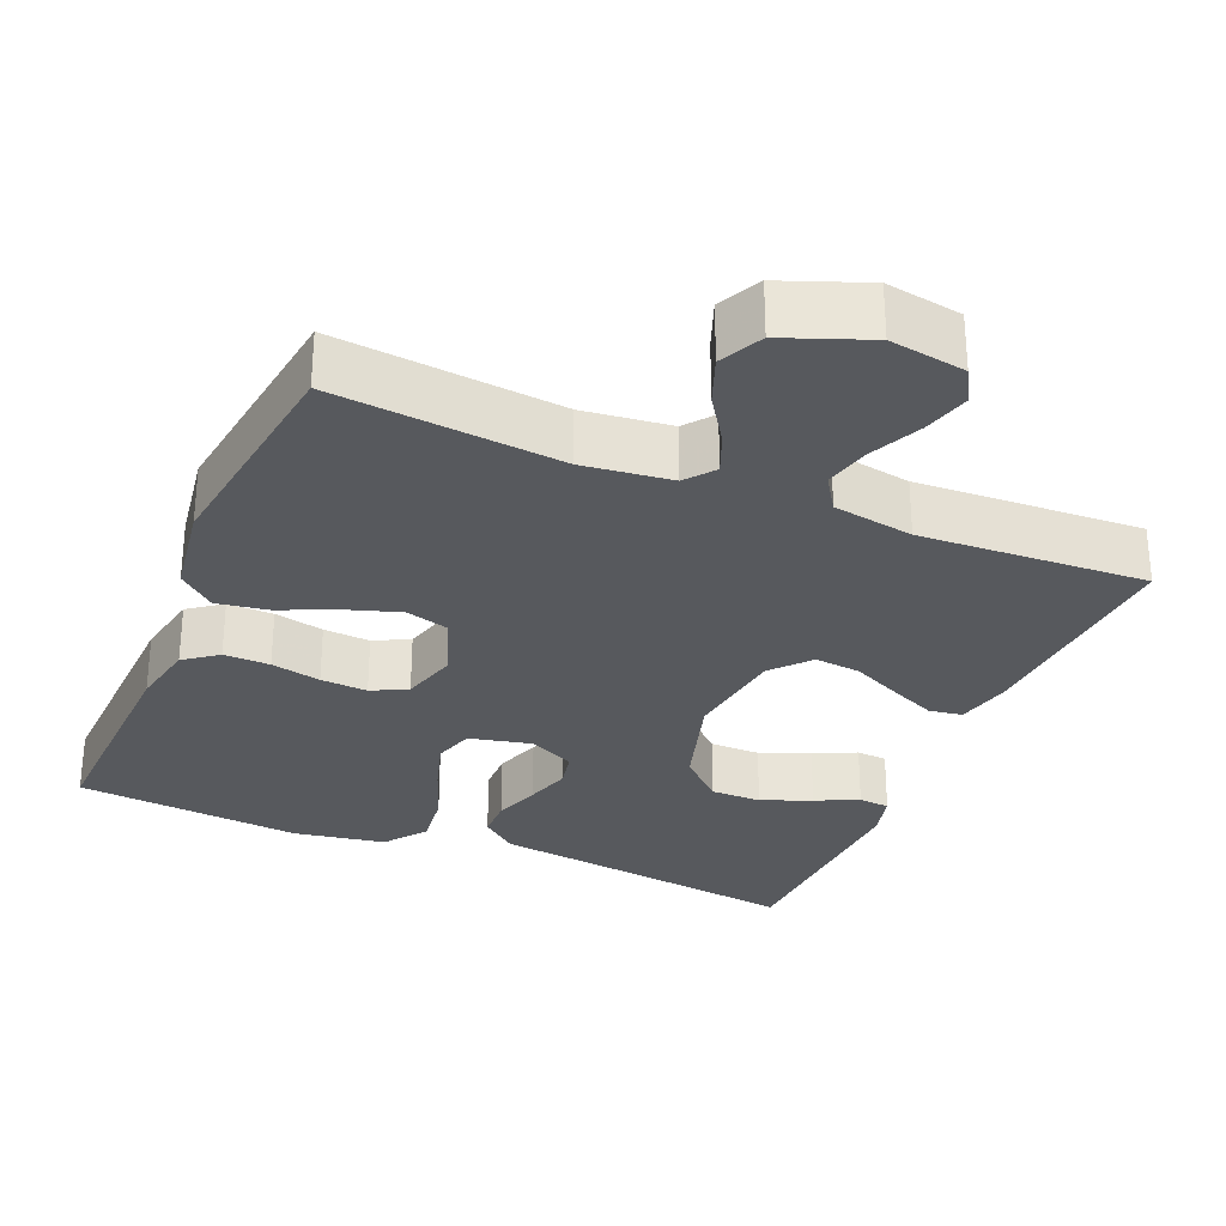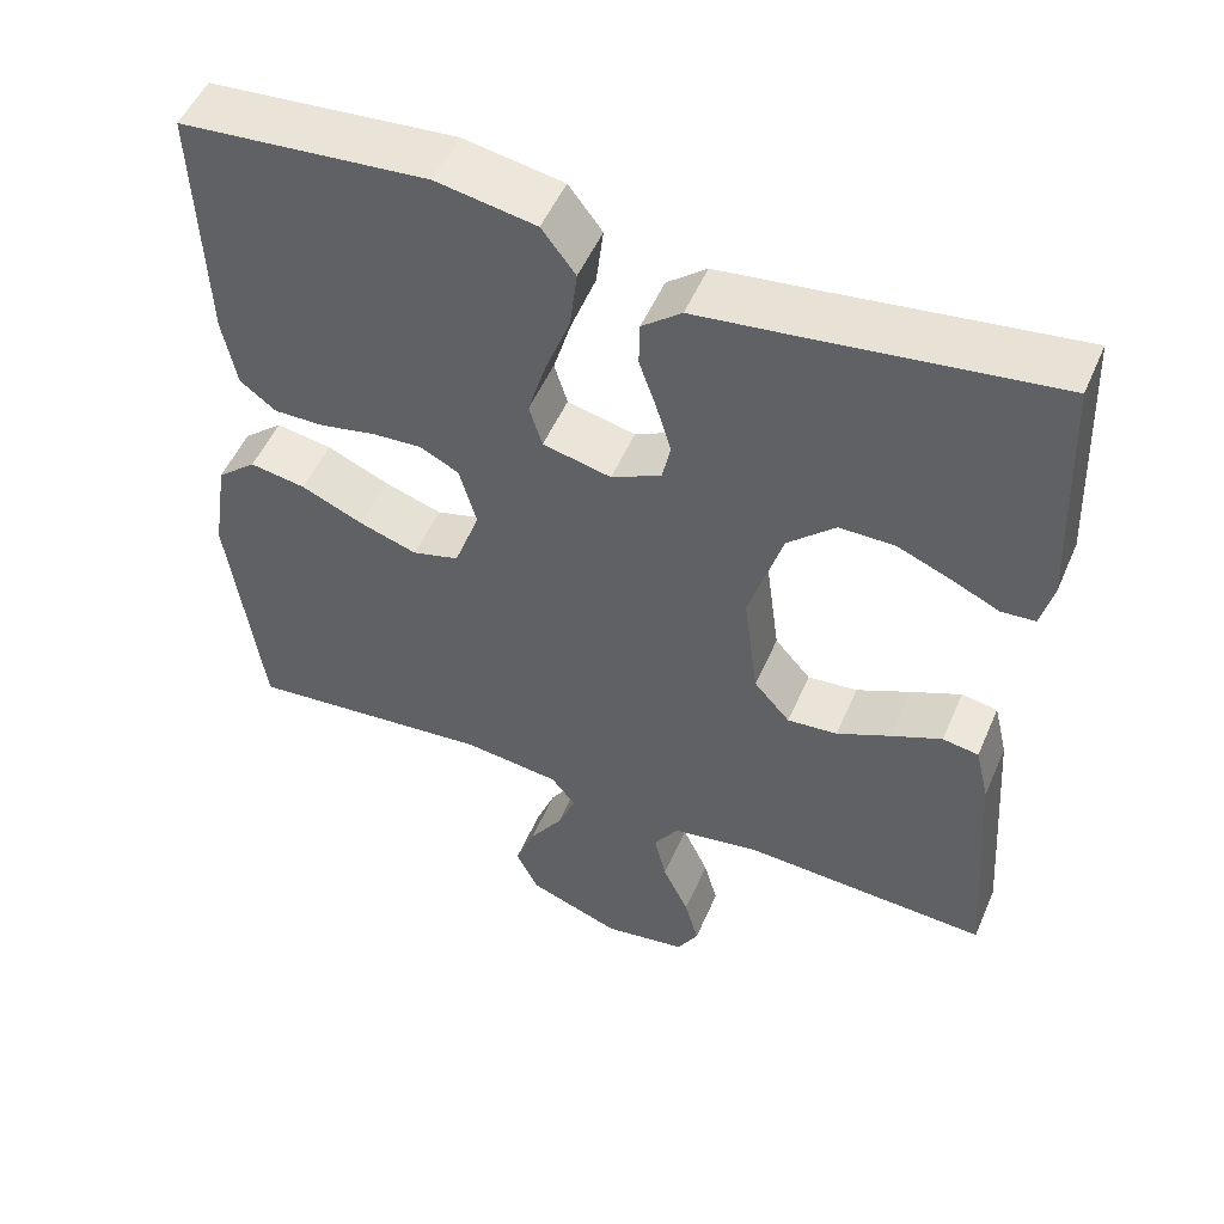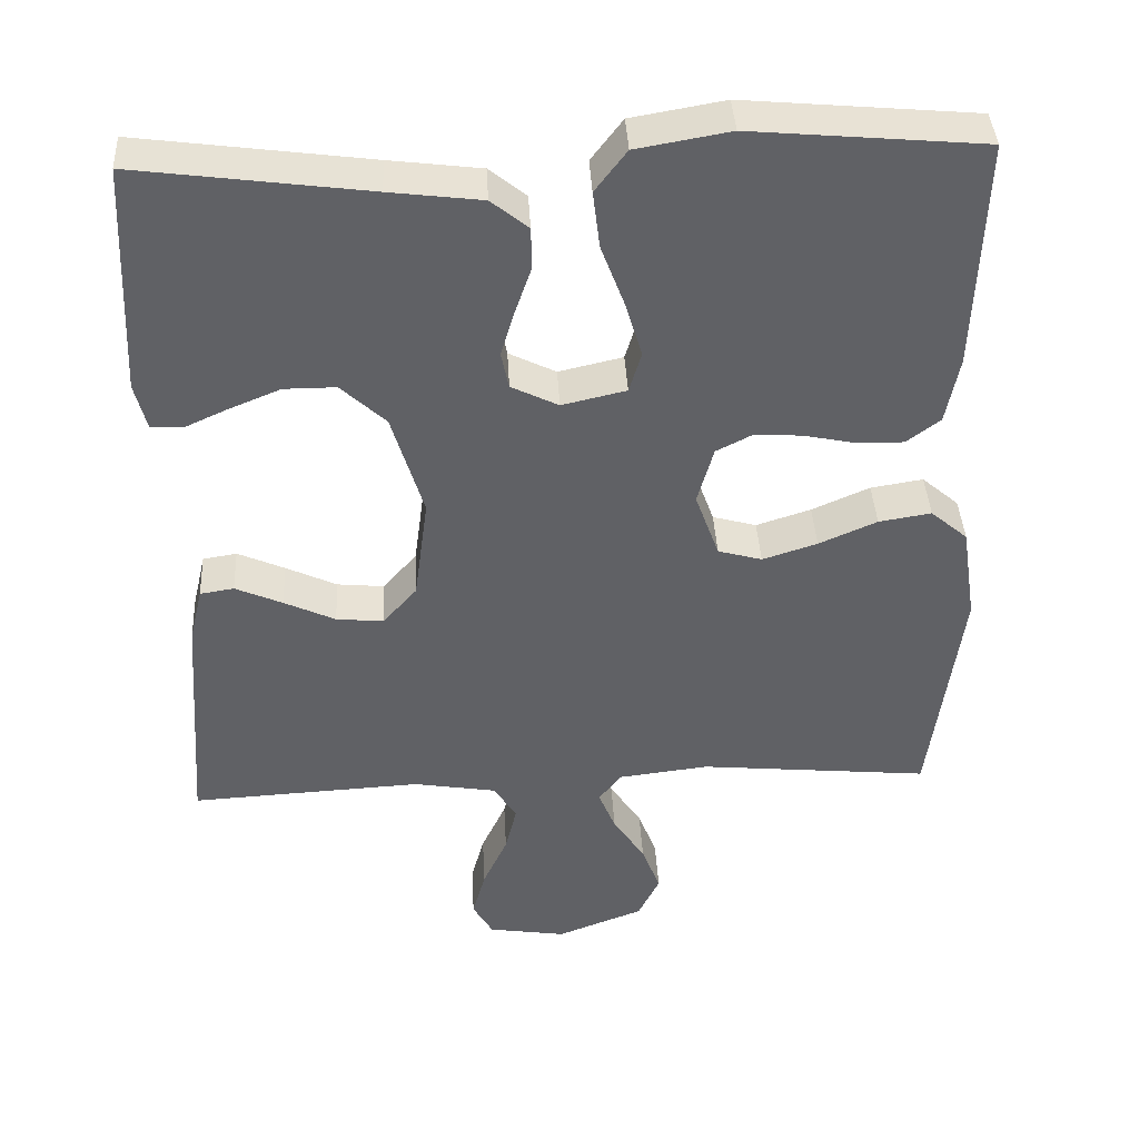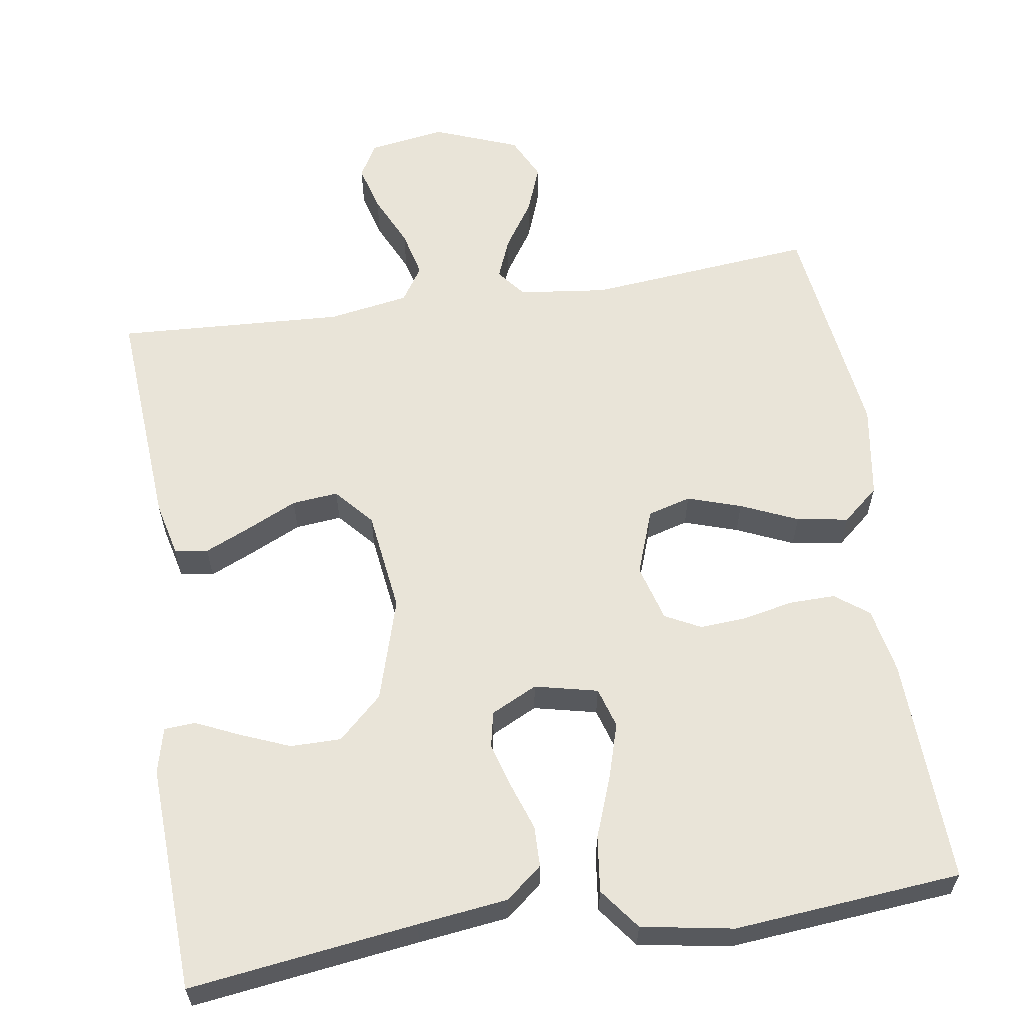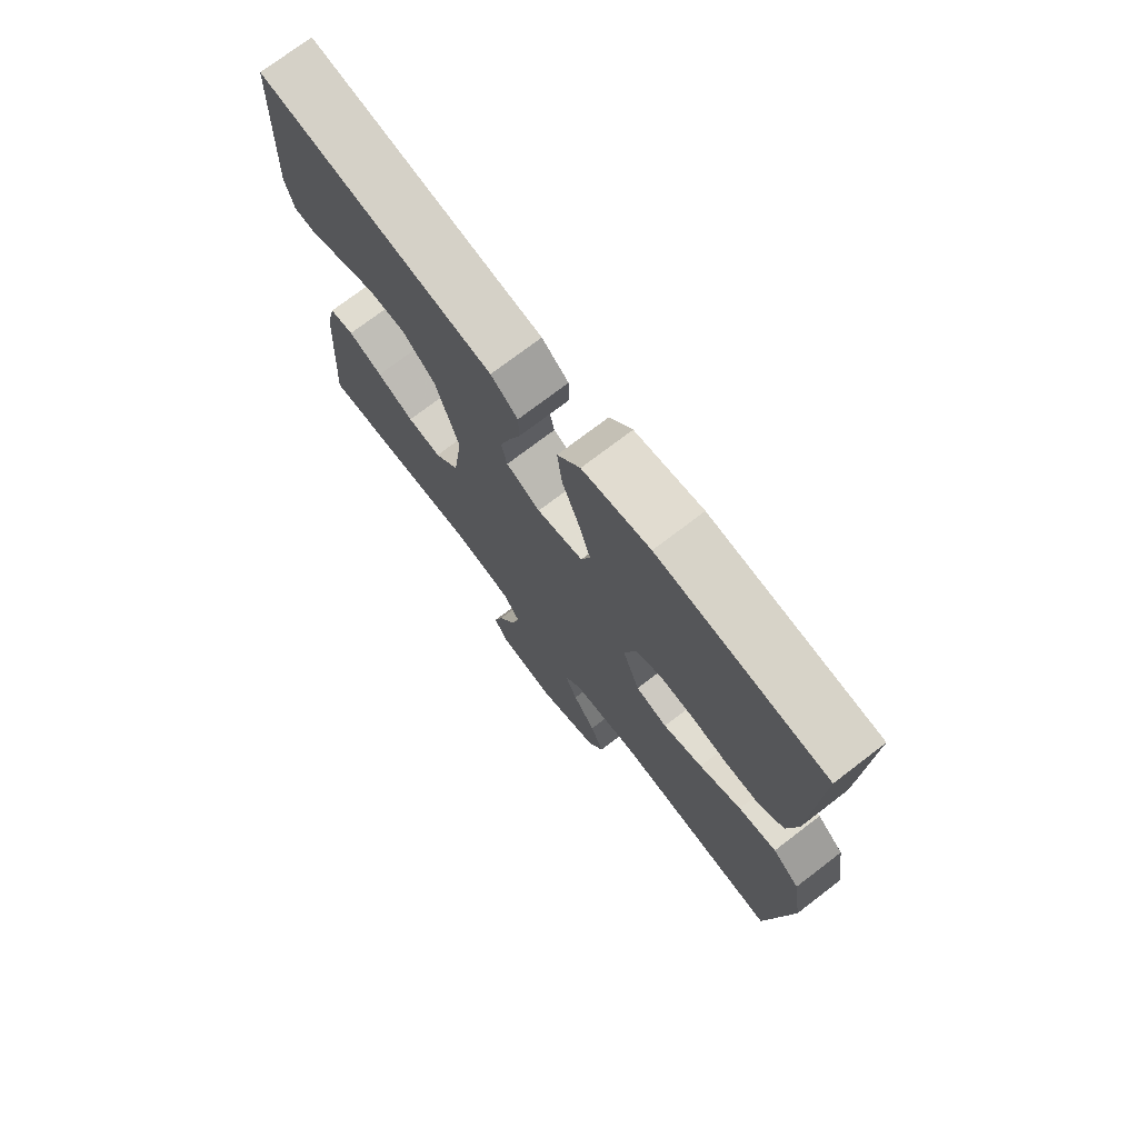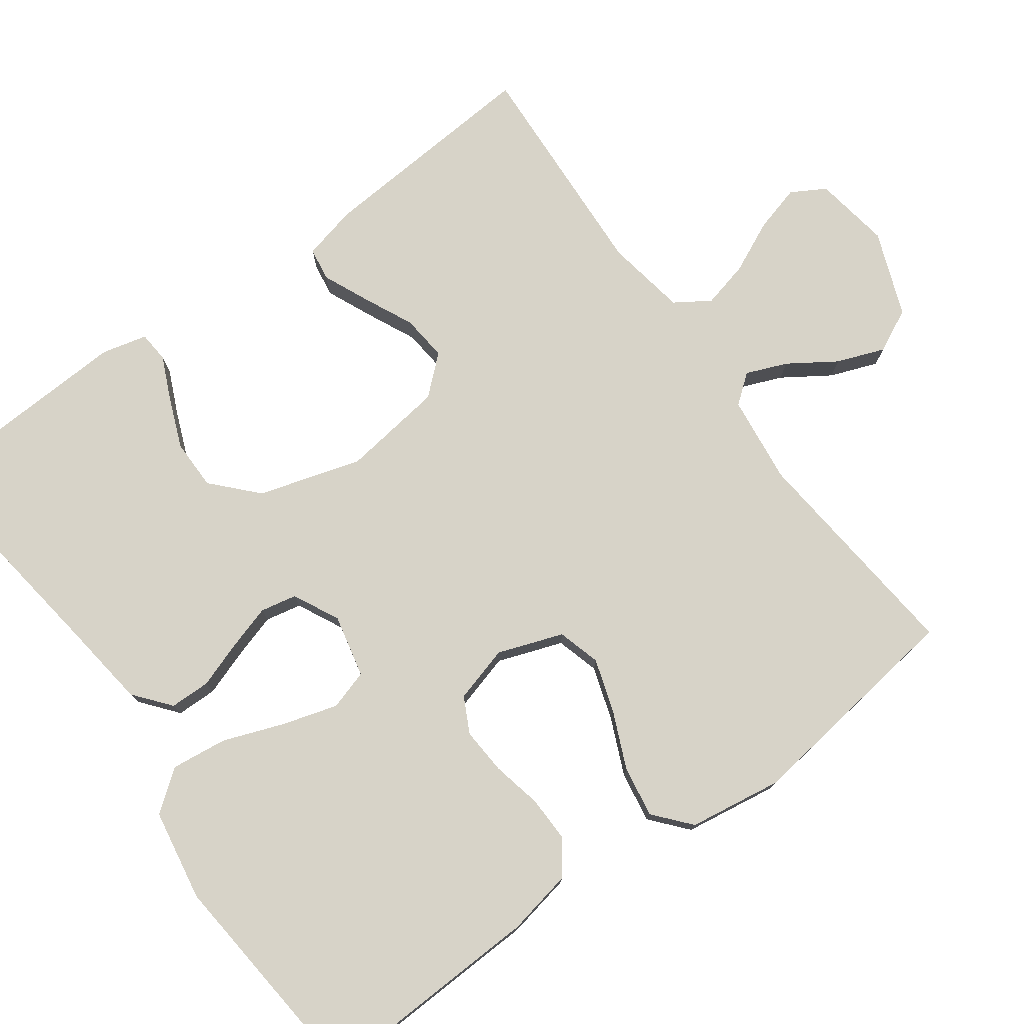
<metadata>
{"format":"obj","ext":"obj","renderer":"f3d","projection":"perspective","resolution":1024,"background":"white","views":[{"elev":-29.7,"azim":157.1,"up":"+Y"},{"elev":51.7,"azim":-157.0,"up":"+Z"},{"elev":40.0,"azim":-3.0,"up":"+Z"},{"elev":60.7,"azim":-8.7,"up":"+Y"},{"elev":74.1,"azim":52.6,"up":"+Z"},{"elev":76.8,"azim":53.9,"up":"+Y"}]}
</metadata>
<code>
v 0.5 0.07 0.5
v 0.489 0.07 0.2
v 0.472 0.07 0.113
v 0.428 0.07 0.08
v 0.367 0.07 0.081
v 0.301 0.07 0.095
v 0.239 0.07 0.099
v 0.192 0.07 0.075
v 0.171 0.07 0
v 0.202 0.07 -0.086
v 0.259 0.07 -0.102
v 0.33 0.07 -0.079
v 0.405 0.07 -0.046
v 0.473 0.07 -0.035
v 0.521 0.07 -0.076
v 0.54 0.07 -0.2
v 0.5 0.07 -0.5
v 0.2 0.07 -0.471
v 0.083 0.07 -0.485
v 0.053 0.07 -0.523
v 0.075 0.07 -0.577
v 0.116 0.07 -0.639
v 0.14 0.07 -0.702
v 0.112 0.07 -0.759
v 0 0.07 -0.802
v -0.101 0.07 -0.786
v -0.127 0.07 -0.741
v -0.11 0.07 -0.679
v -0.078 0.07 -0.61
v -0.063 0.07 -0.548
v -0.093 0.07 -0.502
v -0.2 0.07 -0.484
v -0.5 0.07 -0.5
v -0.479 0.07 -0.2
v -0.462 0.07 -0.128
v -0.418 0.07 -0.121
v -0.357 0.07 -0.148
v -0.291 0.07 -0.179
v -0.23 0.07 -0.185
v -0.186 0.07 -0.135
v -0.168 0.07 0
v -0.209 0.07 0.136
v -0.267 0.07 0.19
v -0.334 0.07 0.19
v -0.4 0.07 0.163
v -0.457 0.07 0.137
v -0.498 0.07 0.14
v -0.513 0.07 0.2
v -0.5 0.07 0.5
v -0.2 0.07 0.46
v -0.081 0.07 0.445
v -0.033 0.07 0.406
v -0.032 0.07 0.352
v -0.053 0.07 0.291
v -0.071 0.07 0.231
v -0.061 0.07 0.183
v 0 0.07 0.153
v 0.083 0.07 0.172
v 0.099 0.07 0.225
v 0.077 0.07 0.298
v 0.047 0.07 0.378
v 0.038 0.07 0.452
v 0.079 0.07 0.506
v 0.2 0.07 0.527
v 0.5 0 0.5
v 0.489 0 0.2
v 0.472 0 0.113
v 0.428 0 0.08
v 0.367 0 0.081
v 0.301 0 0.095
v 0.239 0 0.099
v 0.192 0 0.075
v 0.171 0 0
v 0.202 0 -0.086
v 0.259 0 -0.102
v 0.33 0 -0.079
v 0.405 0 -0.046
v 0.473 0 -0.035
v 0.521 0 -0.076
v 0.54 0 -0.2
v 0.5 0 -0.5
v 0.2 0 -0.471
v 0.083 0 -0.485
v 0.053 0 -0.523
v 0.075 0 -0.577
v 0.116 0 -0.639
v 0.14 0 -0.702
v 0.112 0 -0.759
v 0 0 -0.802
v -0.101 0 -0.786
v -0.127 0 -0.741
v -0.11 0 -0.679
v -0.078 0 -0.61
v -0.063 0 -0.548
v -0.093 0 -0.502
v -0.2 0 -0.484
v -0.5 0 -0.5
v -0.479 0 -0.2
v -0.462 0 -0.128
v -0.418 0 -0.121
v -0.357 0 -0.148
v -0.291 0 -0.179
v -0.23 0 -0.185
v -0.186 0 -0.135
v -0.168 0 0
v -0.209 0 0.136
v -0.267 0 0.19
v -0.334 0 0.19
v -0.4 0 0.163
v -0.457 0 0.137
v -0.498 0 0.14
v -0.513 0 0.2
v -0.5 0 0.5
v -0.2 0 0.46
v -0.081 0 0.445
v -0.033 0 0.406
v -0.032 0 0.352
v -0.053 0 0.291
v -0.071 0 0.231
v -0.061 0 0.183
v 0 0 0.153
v 0.083 0 0.172
v 0.099 0 0.225
v 0.077 0 0.298
v 0.047 0 0.378
v 0.038 0 0.452
v 0.079 0 0.506
v 0.2 0 0.527
f 4 5 6
f 3 4 6
f 2 3 6
f 1 2 6
f 64 1 6
f 63 64 6
f 62 63 6
f 61 62 6
f 60 61 6
f 59 60 6 7
f 58 59 7 8
f 57 58 8 9
f 56 57 9 10
f 52 53 54
f 51 52 54
f 50 51 54
f 50 54 55
f 48 49 50
f 47 48 50
f 46 47 50
f 45 46 50
f 44 45 50
f 43 44 50 55
f 42 43 55 56
f 36 37 38
f 35 36 38
f 34 35 38
f 33 34 38
f 32 33 38
f 31 32 38 39
f 30 31 39 40
f 27 28 29
f 26 27 29
f 25 26 29
f 24 25 29
f 23 24 29
f 22 23 29
f 21 22 29
f 20 21 29 30
f 30 40 41
f 20 30 41
f 19 20 41
f 16 17 18
f 15 16 18
f 14 15 18
f 13 14 18
f 12 13 18
f 11 12 18 19
f 42 56 10
f 41 42 10
f 19 41 10
f 10 11 19
f 70 69 68
f 70 68 67
f 70 67 66
f 70 66 65
f 70 65 128
f 70 128 127
f 70 127 126
f 70 126 125
f 70 125 124
f 71 70 124 123
f 72 71 123 122
f 73 72 122 121
f 74 73 121 120
f 118 117 116
f 118 116 115
f 118 115 114
f 119 118 114
f 114 113 112
f 114 112 111
f 114 111 110
f 114 110 109
f 114 109 108
f 119 114 108 107
f 120 119 107 106
f 102 101 100
f 102 100 99
f 102 99 98
f 102 98 97
f 102 97 96
f 103 102 96 95
f 104 103 95 94
f 93 92 91
f 93 91 90
f 93 90 89
f 93 89 88
f 93 88 87
f 93 87 86
f 93 86 85
f 94 93 85 84
f 105 104 94
f 105 94 84
f 105 84 83
f 82 81 80
f 82 80 79
f 82 79 78
f 82 78 77
f 82 77 76
f 83 82 76 75
f 74 120 106
f 74 106 105
f 74 105 83
f 83 75 74
f 1 65 66 2
f 2 66 67 3
f 3 67 68 4
f 4 68 69 5
f 5 69 70 6
f 6 70 71 7
f 7 71 72 8
f 8 72 73 9
f 9 73 74 10
f 10 74 75 11
f 11 75 76 12
f 12 76 77 13
f 13 77 78 14
f 14 78 79 15
f 15 79 80 16
f 16 80 81 17
f 17 81 82 18
f 18 82 83 19
f 19 83 84 20
f 20 84 85 21
f 21 85 86 22
f 22 86 87 23
f 23 87 88 24
f 24 88 89 25
f 25 89 90 26
f 26 90 91 27
f 27 91 92 28
f 28 92 93 29
f 29 93 94 30
f 30 94 95 31
f 31 95 96 32
f 32 96 97 33
f 33 97 98 34
f 34 98 99 35
f 35 99 100 36
f 36 100 101 37
f 37 101 102 38
f 38 102 103 39
f 39 103 104 40
f 40 104 105 41
f 41 105 106 42
f 42 106 107 43
f 43 107 108 44
f 44 108 109 45
f 45 109 110 46
f 46 110 111 47
f 47 111 112 48
f 48 112 113 49
f 49 113 114 50
f 50 114 115 51
f 51 115 116 52
f 52 116 117 53
f 53 117 118 54
f 54 118 119 55
f 55 119 120 56
f 56 120 121 57
f 57 121 122 58
f 58 122 123 59
f 59 123 124 60
f 60 124 125 61
f 61 125 126 62
f 62 126 127 63
f 63 127 128 64
f 64 128 65 1

</code>
